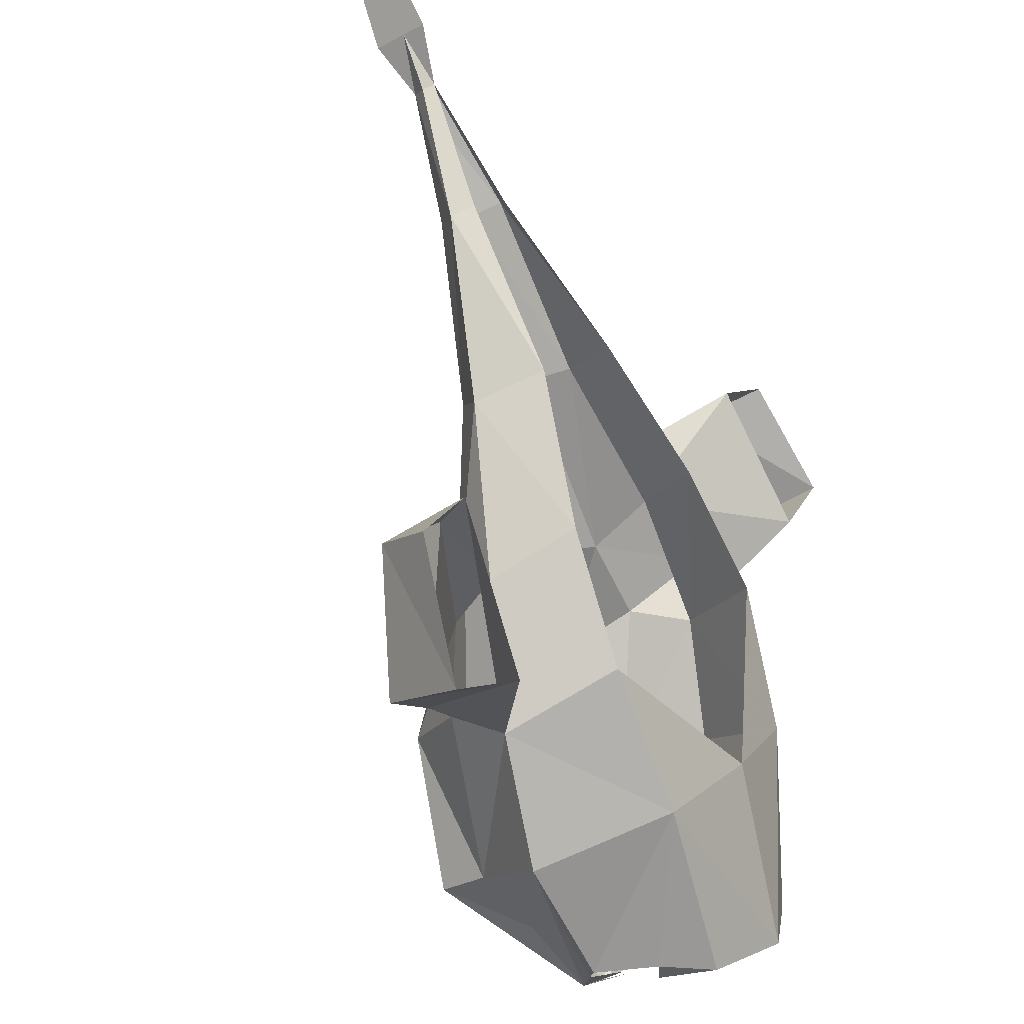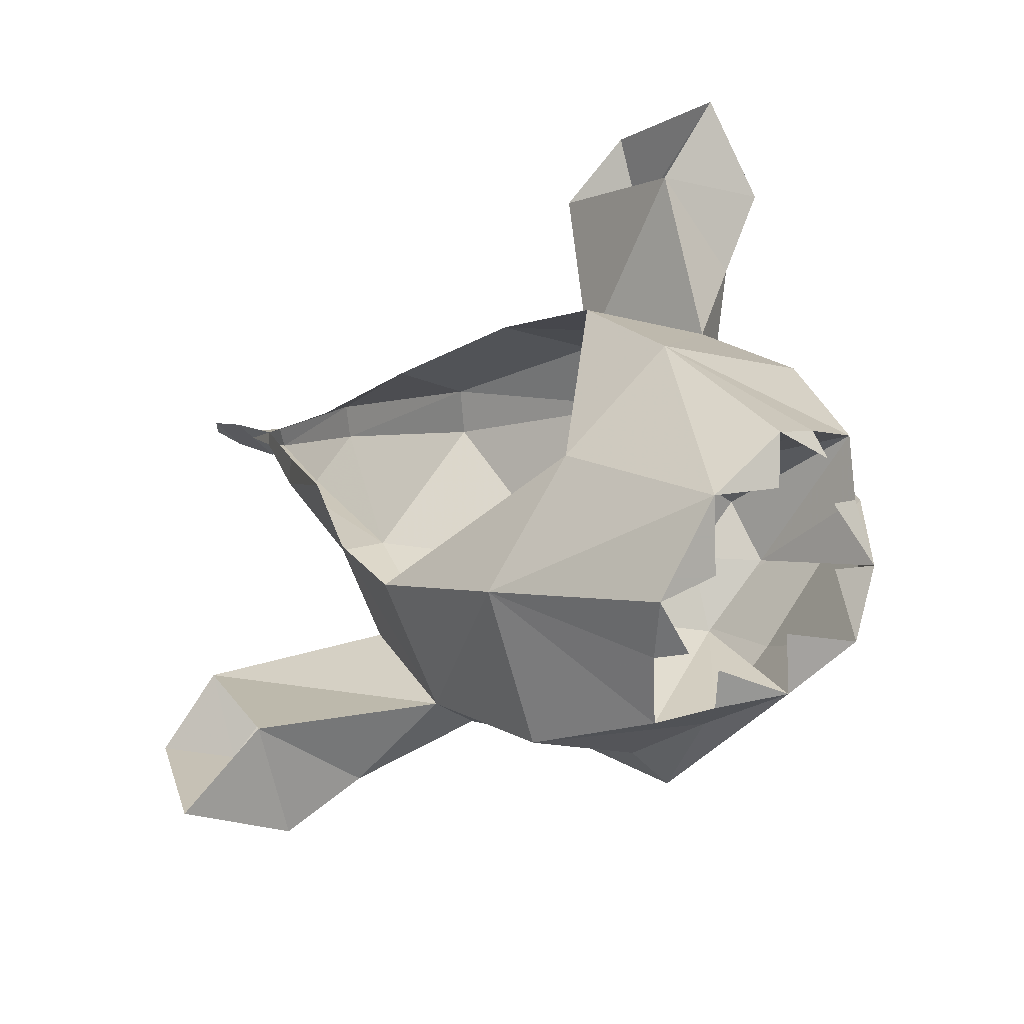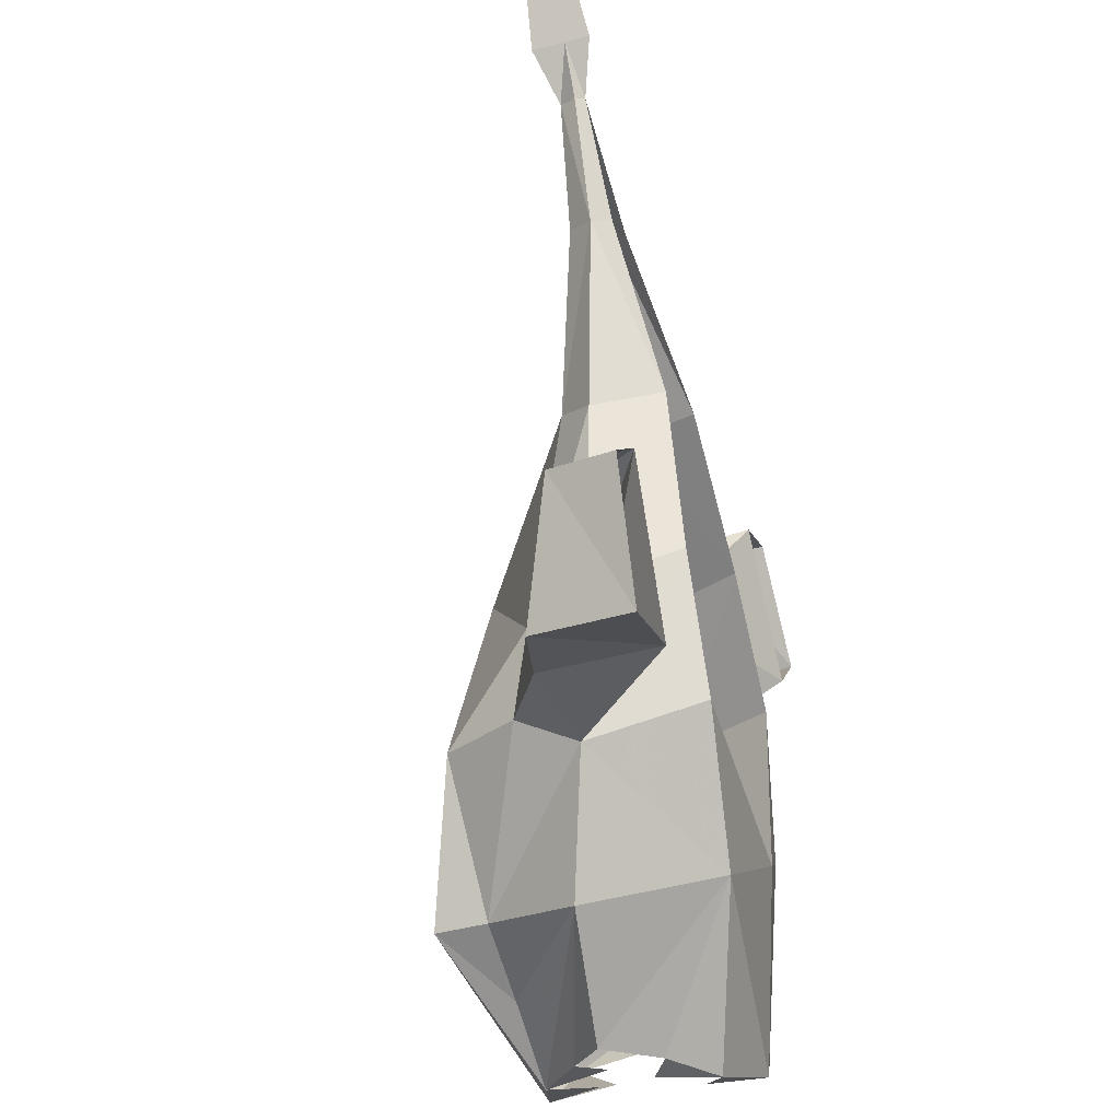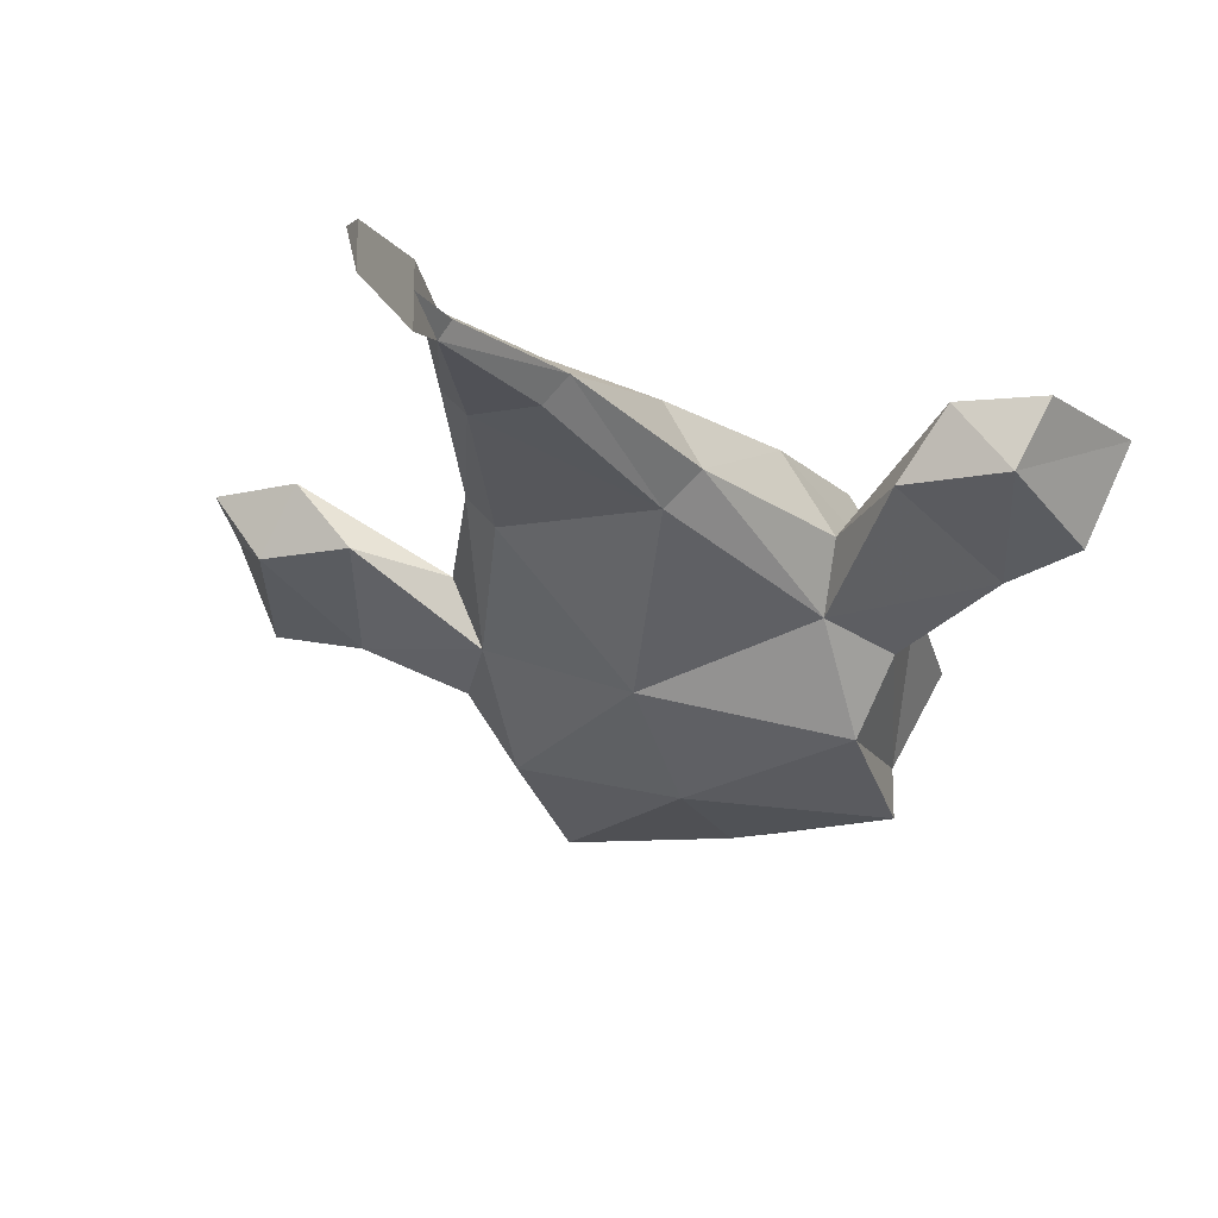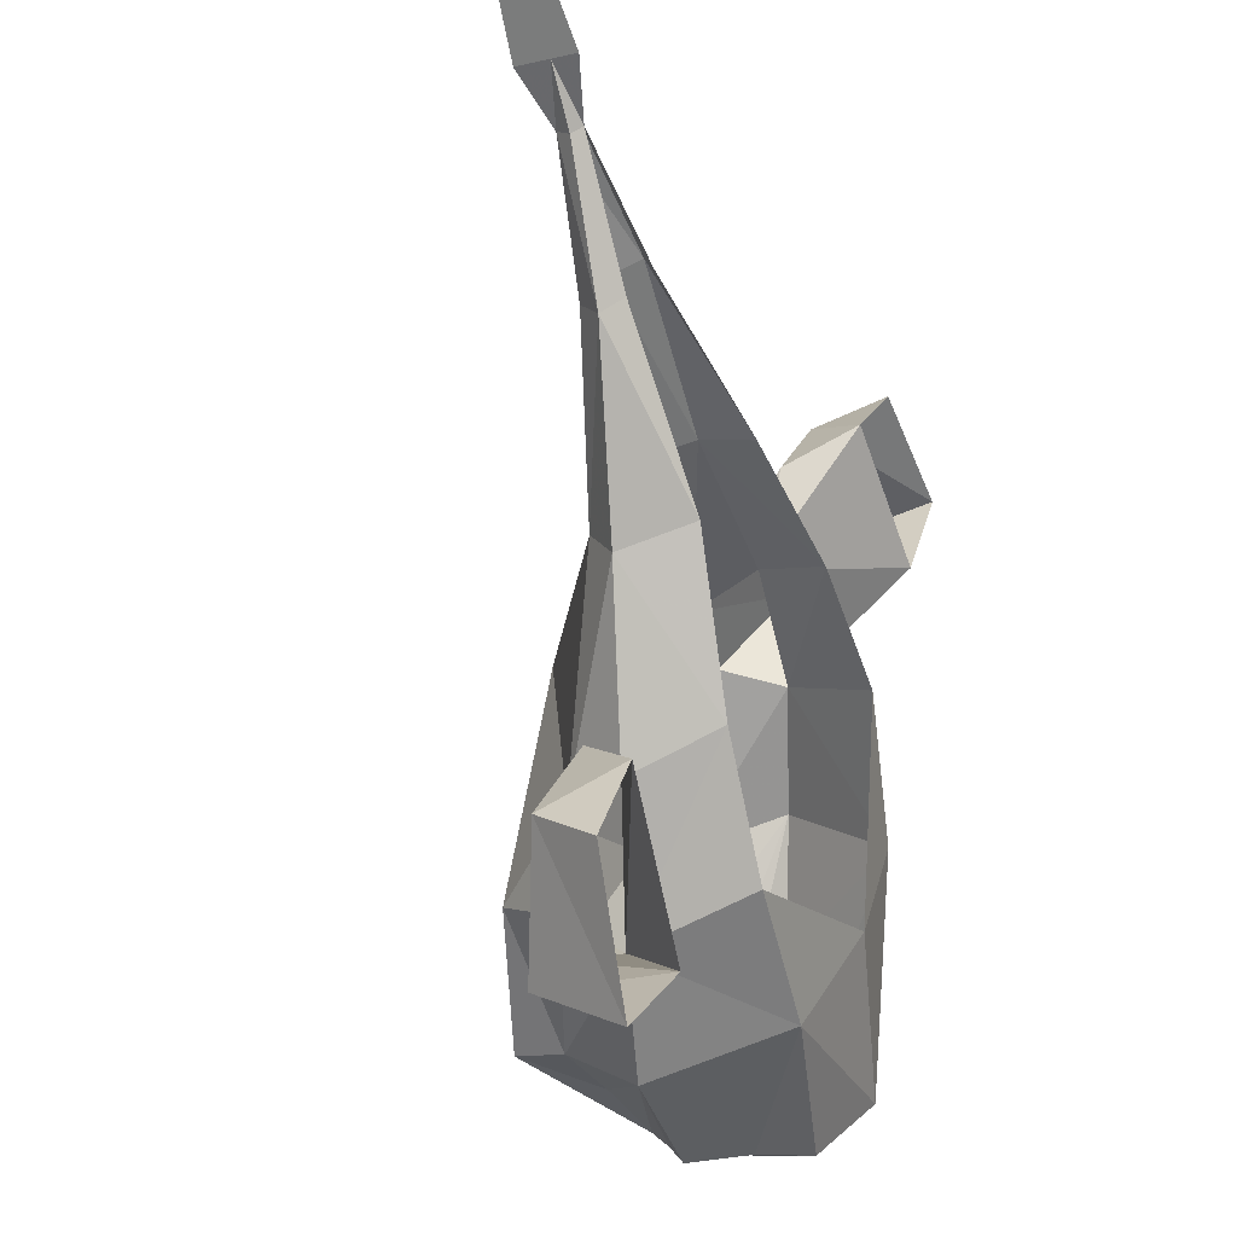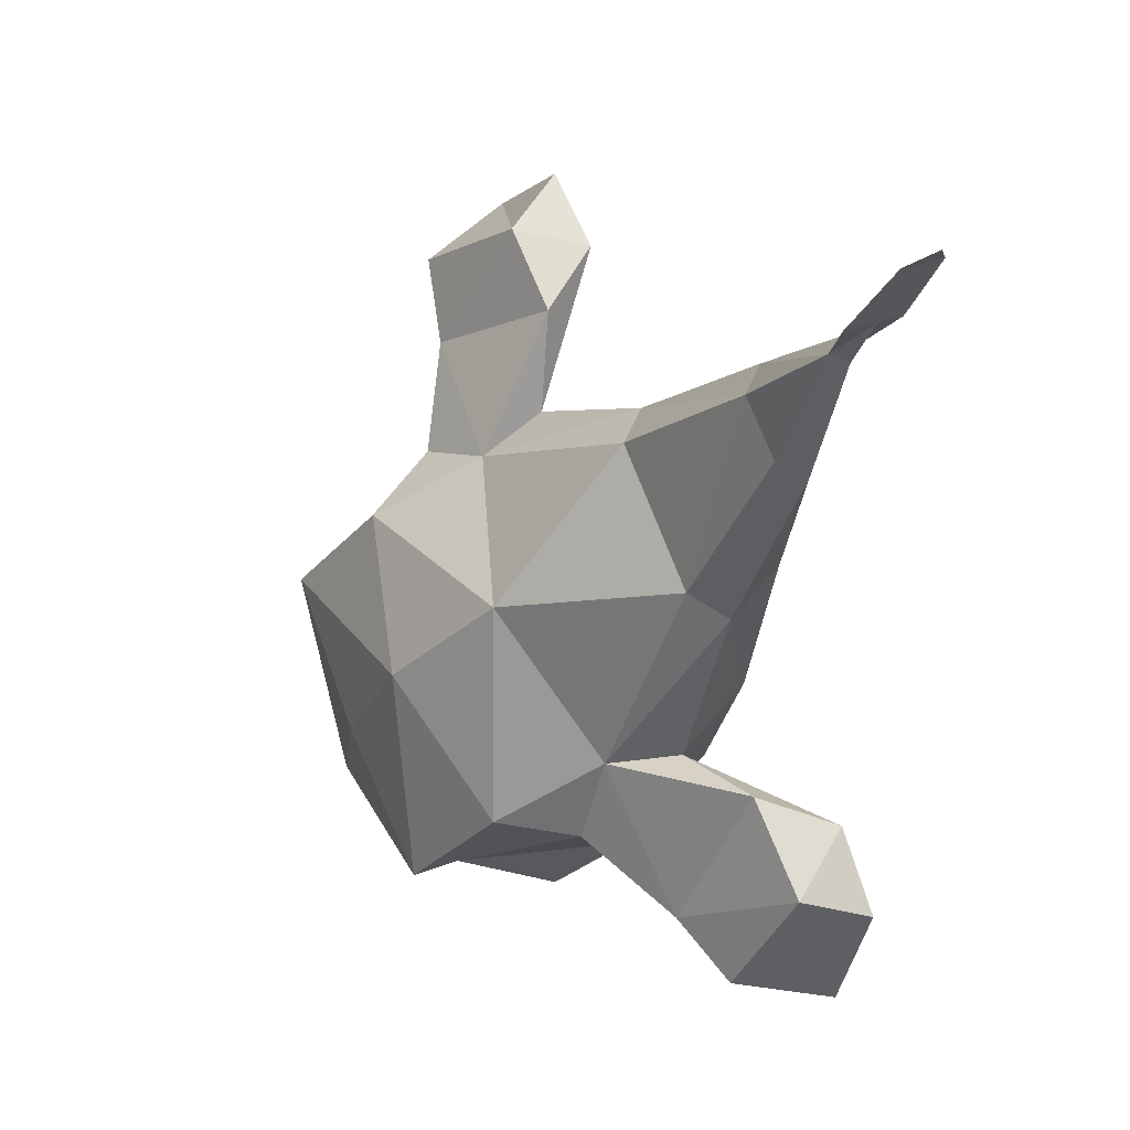
<metadata>
{"format":"obj","ext":"obj","renderer":"f3d","projection":"perspective","resolution":1024,"background":"white","views":[{"elev":-33.2,"azim":126.2,"up":"+Z"},{"elev":-55.5,"azim":-138.1,"up":"+Z"},{"elev":-46.5,"azim":106.8,"up":"+Z"},{"elev":-17.1,"azim":59.1,"up":"+Y"},{"elev":-13.8,"azim":116.4,"up":"+Z"},{"elev":30.7,"azim":61.3,"up":"+Z"}]}
</metadata>
<code>
v -0.2734 -0.1016 -0.03906
v -0.3438 -0.1328 -0.1406
v -0.3125 -0.2188 -0.1719
v -0.2422 -0.1562 -0.02344
v -0.3047 -0.1094 0.05469
v -0.3203 0 0.07031
v -0.1562 -0.07812 0.03906
v -0.1172 0 0.02344
v -0.2188 0 -0.0625
v -0.2891 -0.01562 -0.1875
v -0.375 -0.1484 -0.2656
v -0.3516 -0.1797 -0.3047
v -0.3359 -0.2188 -0.3438
v -0.3203 -0.2188 -0.2578
v -0.3125 -0.2656 -0.1719
v -0.2188 -0.2266 -0.0625
v -0.1562 -0.1406 0.007812
v -0.1719 -0.0625 0.1328
v -0.2422 -0.0625 0.1875
v -0.3594 -0.09375 0.1172
v -0.3828 0 0.1484
v -0.2734 0 0.2188
v -0.2031 0 0.1719
v 0.02344 -0.2266 -0.2656
v -0.07031 -0.2656 -0.375
v -0.07031 -0.2188 -0.375
v 0.0625 -0.1562 -0.2812
v 0.07812 -0.1406 -0.1953
v -0.01562 -0.2031 -0.0625
v -0.1016 -0.2656 -0.1641
v -0.1875 -0.2734 -0.2734
v -0.2969 -0.2344 -0.3984
v -0.2344 -0.2188 -0.4297
v -0.1484 -0.2188 -0.3984
v -0.03125 -0.1328 -0.4062
v 0.05469 -0.1016 -0.3125
v 0.1562 -0.1094 -0.3281
v 0.2031 -0.0625 -0.1797
v 0.1094 -0.07812 -0.1875
v 0.1562 -0.0625 -0.02344
v 0.1328 -0.09375 0
v 0.02344 -0.09375 0.09375
v -0.3203 -0.1797 -0.375
v -0.1875 -0.1797 -0.4453
v -0.1484 -0.1484 -0.4609
v -0.08594 -0.01562 -0.3594
v 0.02344 0 -0.2656
v 0.08594 0 -0.1484
v 0.25 0 -0.2031
v 0.1719 0 -0.3438
v 0.2266 -0.09375 -0.3594
v 0.2812 -0.0625 -0.2422
v 0 -0.0625 0.1094
v 0.02344 0 0.09375
v 0.1484 -0.03906 0.2109
v 0.1641 -0.02344 0.1953
v 0.2656 -0.03125 0.2734
v 0.2578 -0.03906 0.2812
v 0.2969 -0.03906 0.3203
v 0.3047 -0.01562 0.3125
v 0.3047 -0.03906 0.3125
v 0.2734 -0.03906 0.2656
v 0.2266 -0.03906 0.1406
v 0.2109 -0.02344 0.1562
v 0.1328 0 0
v -0.2031 -0.1484 -0.2812
v -0.1484 -0.1484 -0.3281
v -0.1797 -0.1953 -0.3203
v -0.2422 -0.1953 -0.2734
v -0.25 -0.1484 -0.2422
v -0.25 -0.07812 -0.2734
v -0.1797 -0.07812 -0.3359
v -0.2578 -0.07031 -0.3516
v -0.2266 -0.0625 -0.4531
v -0.1875 -0.1016 -0.4531
v -0.3047 -0.03906 -0.4062
v -0.1875 0 -0.2734
v 0.1641 -0.0625 0.1953
v 0.2656 -0.05469 0.2734
v 0.3047 -0.07031 0.3125
v 0.3594 -0.0625 0.3828
v 0.3594 -0.03906 0.3828
v 0.3594 -0.02344 0.3828
v 0.2109 -0.0625 0.1562
v 0.375 -0.03906 0.3984
v 0.3047 0 -0.2656
v 0.2578 0 -0.3906
v -0.3672 -0.1016 -0.3047
v -0.3594 -0.0625 -0.3438
v -0.3359 -0.08594 -0.375
v -0.2656 -0.1797 -0.4141
v -0.2656 -0.08594 -0.4297
v -0.3438 -0.1562 -0.3281
v -0.2109 -0.1562 -0.4375
v -0.3672 -0.1172 -0.3281
v -0.2109 -0.1172 -0.4531
f 1 2 3
f 1 3 4
f 1 4 5
f 1 6 7
f 2 11 12
f 2 12 13
f 2 13 14
f 2 14 3
f 3 15 16
f 3 16 4
f 4 16 17
f 4 17 5
f 5 17 18
f 5 18 19
f 5 19 20
f 24 25 26
f 24 26 27
f 24 27 28
f 25 32 33
f 25 33 34
f 26 34 35
f 26 35 36
f 26 36 27
f 27 36 37
f 27 37 28
f 28 37 38
f 28 38 39
f 28 39 40
f 28 40 41
f 32 15 13
f 35 33 44
f 35 44 45
f 36 39 49
f 37 51 52
f 37 52 38
f 13 15 14
f 7 17 53
f 17 42 53
f 53 42 78
f 53 78 55
f 55 78 79
f 55 79 58
f 58 79 59
f 59 79 80
f 59 80 81
f 59 81 82
f 61 82 81
f 61 81 80
f 61 80 79
f 61 79 62
f 62 79 63
f 63 79 84
f 63 84 41
f 63 41 40
f 85 81 82
f 85 82 81
f 18 17 7
f 35 34 33
f 1 5 6
f 1 7 8
f 1 8 9
f 1 9 10
f 1 10 2
f 2 10 11
f 5 20 6
f 6 20 21
f 21 20 19
f 21 19 22
f 22 19 23
f 23 19 18
f 23 18 7
f 23 7 6
f 35 45 46
f 35 46 36
f 36 46 47
f 36 47 48
f 36 48 39
f 36 49 50
f 36 50 37
f 37 50 51
f 38 52 49
f 38 49 39
f 7 53 8
f 8 53 54
f 54 53 55
f 54 55 56
f 56 55 57
f 57 55 58
f 57 58 59
f 57 59 60
f 57 60 61
f 57 61 62
f 57 62 63
f 57 63 64
f 64 63 65
f 65 63 40
f 65 40 48
f 48 40 39
f 45 75 46
f 46 75 74
f 46 74 76
f 46 76 77
f 46 77 47
f 59 82 83
f 59 83 60
f 60 83 61
f 61 83 82
f 85 82 83
f 85 83 82
f 49 52 86
f 86 52 87
f 87 52 51
f 87 51 50
f 89 88 10
f 89 10 76
f 77 10 9
f 10 77 76
f 10 88 11
f 3 14 15
f 25 34 26
f 24 28 29
f 24 29 30
f 24 30 25
f 28 41 29
f 29 41 42
f 29 42 17
f 29 17 16
f 29 16 30
f 30 16 15
f 41 84 78
f 41 78 42
f 78 84 79
f 25 30 31
f 25 31 32
f 30 15 31
f 31 15 32
f 32 13 43
f 89 76 90
f 32 91 33
f 74 92 76
f 12 93 13
f 33 94 44
f 89 95 88
f 75 96 74
f 66 67 68
f 66 68 69
f 66 69 70
f 66 70 71
f 66 71 72
f 66 72 67
f 67 72 45
f 67 45 68
f 68 45 44
f 68 44 33
f 71 73 72
f 72 73 74
f 72 74 75
f 72 75 45
f 11 88 71
f 11 71 70
f 11 70 69
f 11 69 12
f 12 69 13
f 89 76 73
f 89 73 71
f 89 71 88
f 73 76 74

</code>
